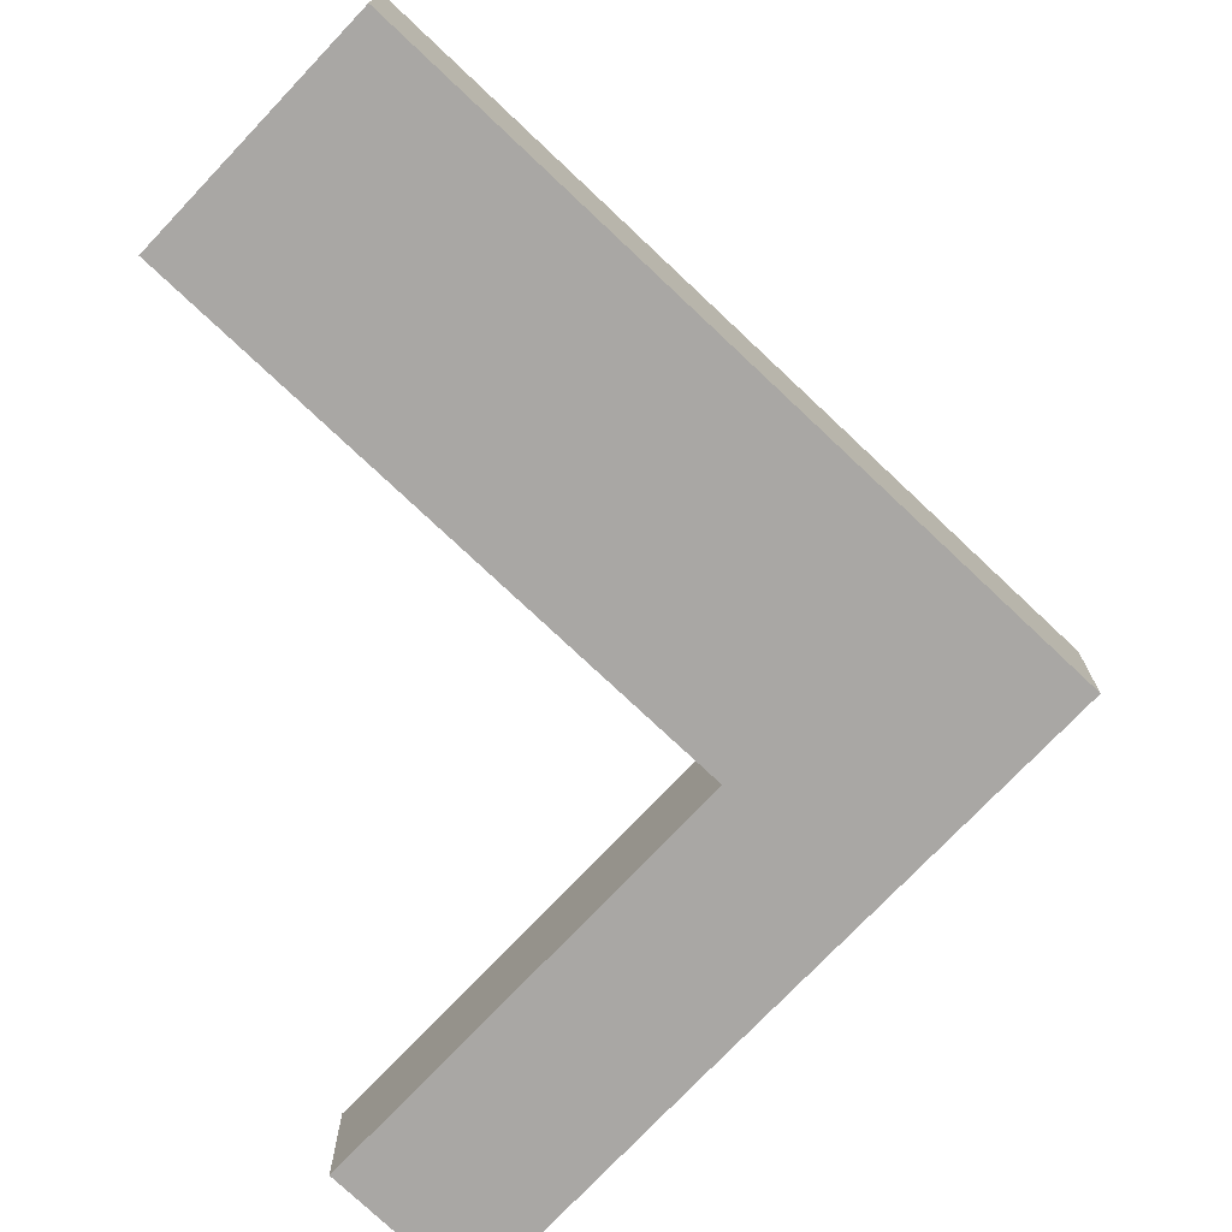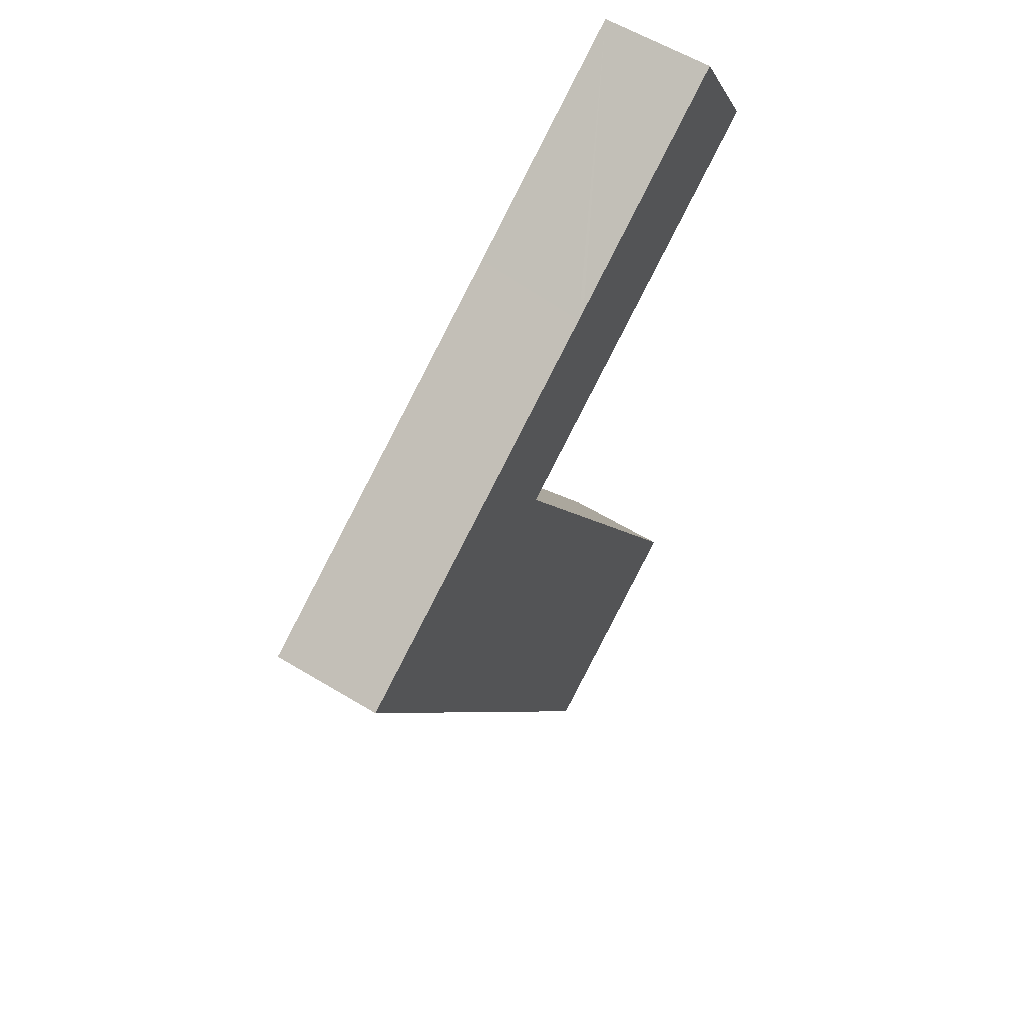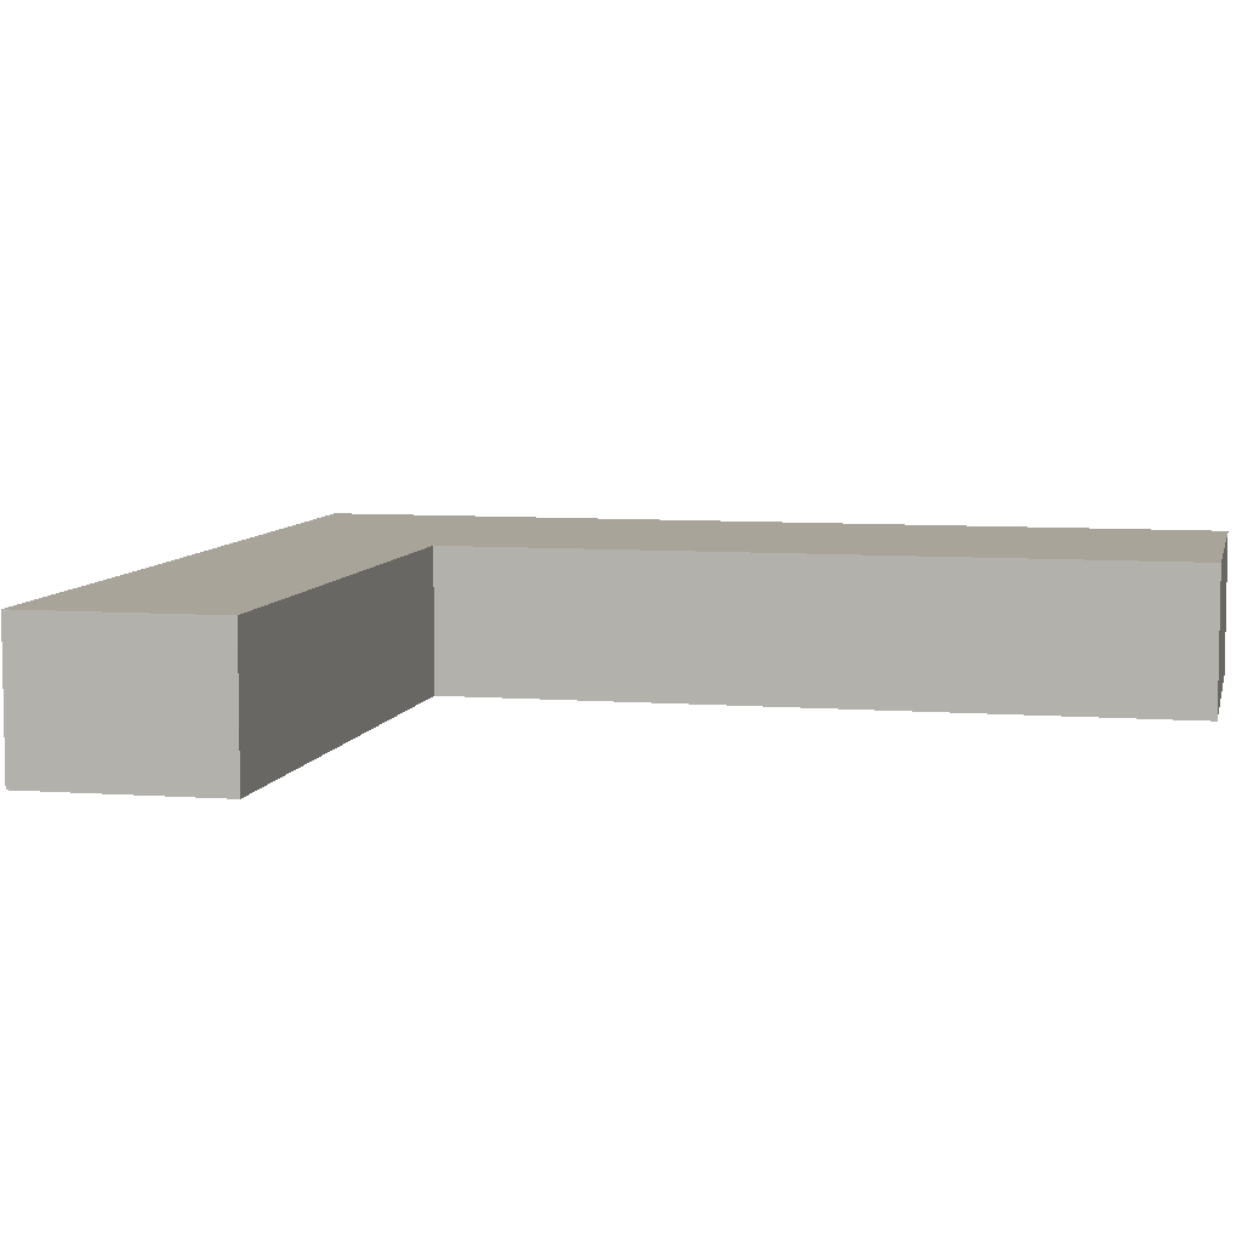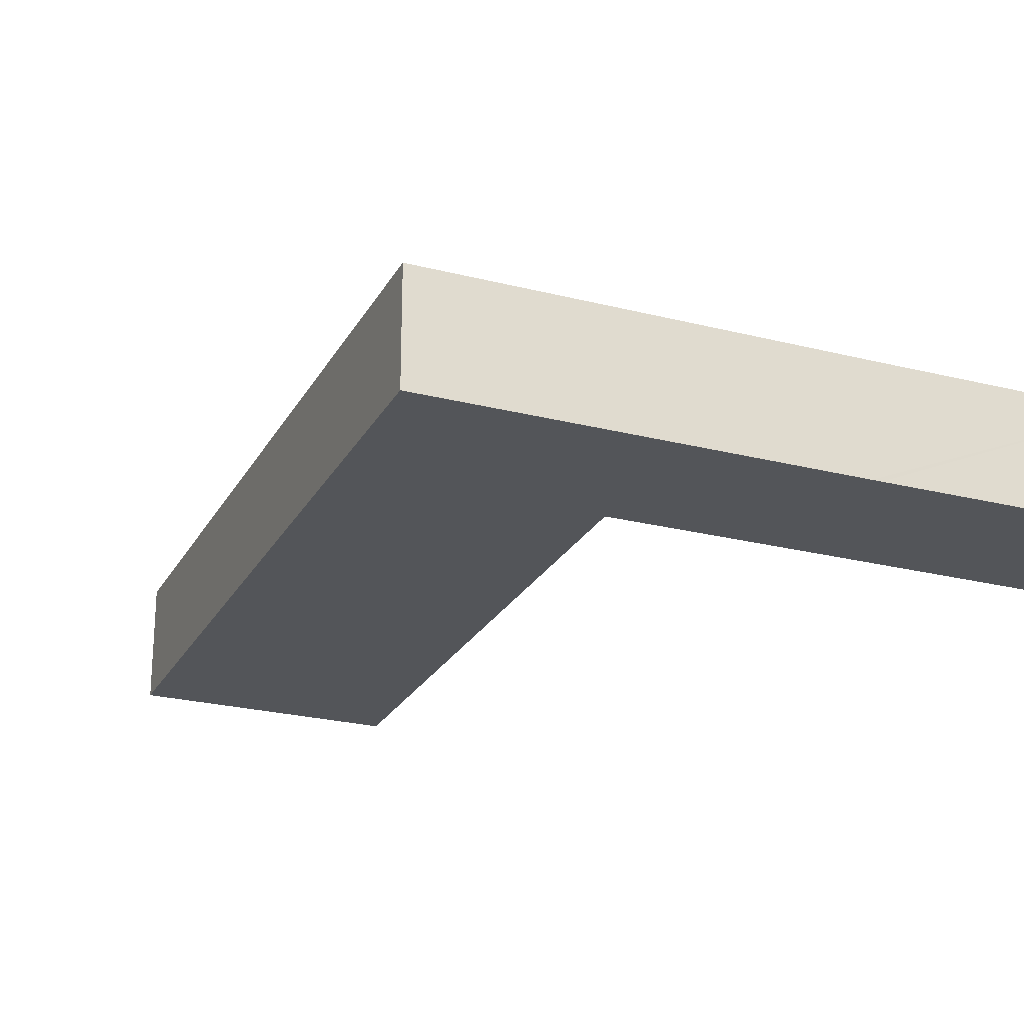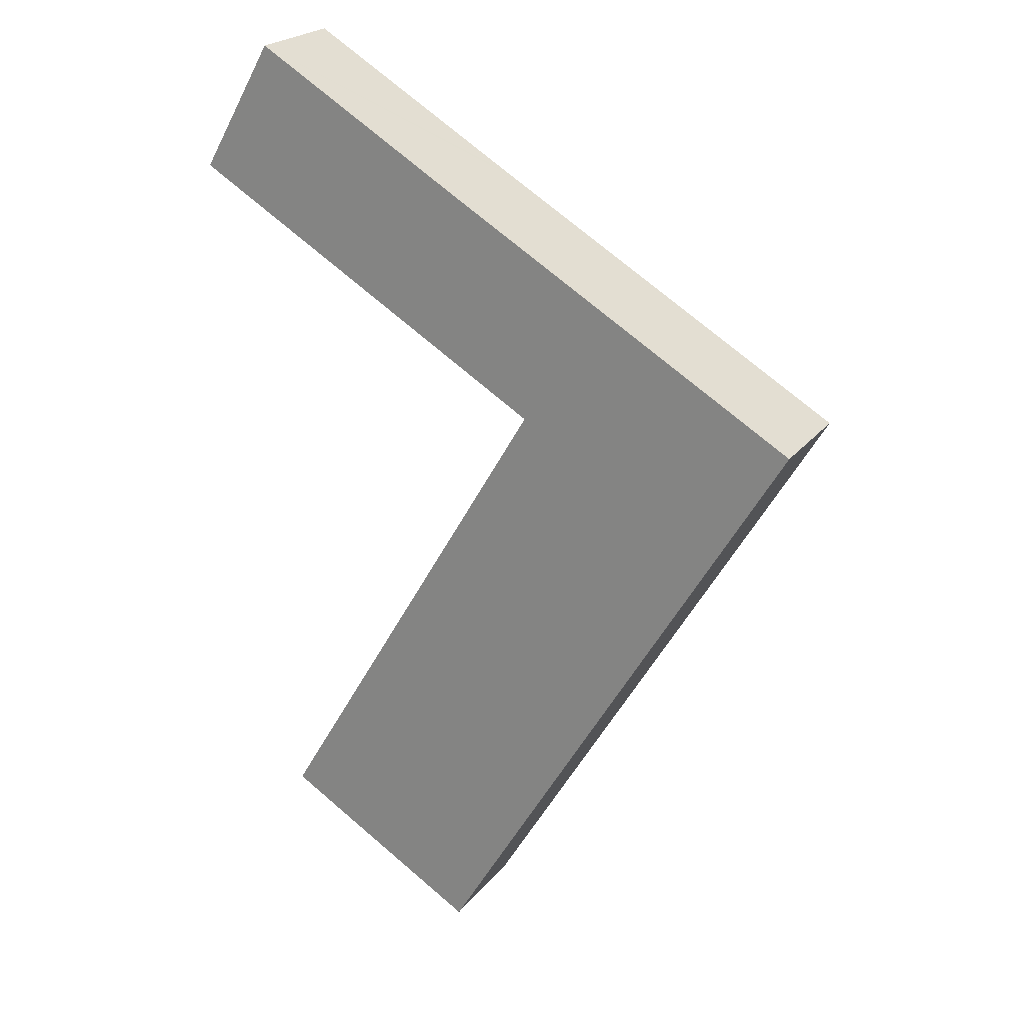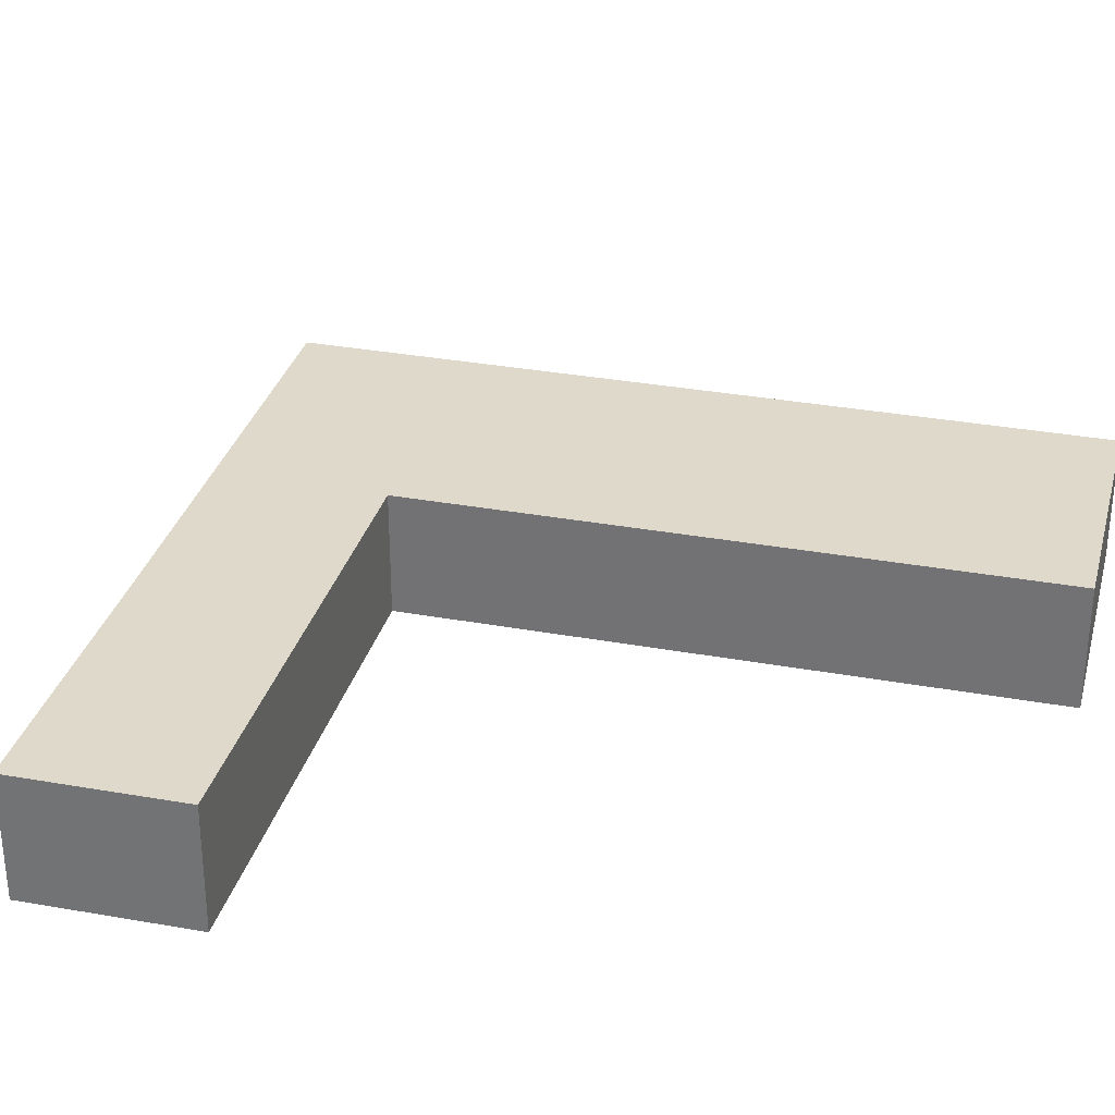
<metadata>
{"format":"obj","ext":"obj","renderer":"f3d","projection":"perspective","resolution":1024,"background":"white","views":[{"elev":-74.7,"azim":-164.0,"up":"+Y"},{"elev":58.2,"azim":-57.8,"up":"+Z"},{"elev":7.1,"azim":71.7,"up":"+Y"},{"elev":-24.5,"azim":-53.2,"up":"+Y"},{"elev":22.7,"azim":-152.2,"up":"+Z"},{"elev":31.7,"azim":73.9,"up":"+Y"}]}
</metadata>
<code>
v  3.256 4.657 -5.504
v  23.9 4.657 -20.77
v  15.29 4.657 -25.85
v  11.89 4.657 -0.426
v  0 4.657 2.852e-16
v  11.85 4.657 -0.343
v  11.93 4.657 -0.295
v  27.32 4.657 8.793
v  8.728 4.657 5.113
v  14.82 4.657 8.681
v  15.15 4.657 8.875
v  24.19 4.657 14.25
v  27.35 4.657 8.807
v  23.9 1.272e-15 -20.77
v  15.29 1.583e-15 -25.85
v  27.35 -5.393e-16 8.807
v  27.32 -5.384e-16 8.793
v  11.93 1.806e-17 -0.295
v  11.85 2.1e-17 -0.343
v  3.256 3.37e-16 -5.504
v  0 0 0
v  8.728 -3.131e-16 5.113
v  14.82 -5.316e-16 8.681
v  15.15 -5.434e-16 8.875
v  24.19 -8.727e-16 14.25
v  11.89 2.608e-17 -0.426
g defaultobject
f 1 2 3
f 2 1 4
f 4 1 5
f 4 5 6
f 6 5 7
f 7 5 8
f 8 5 9
f 8 9 10
f 8 10 11
f 8 12 13
f 12 8 11
f 14 3 2
f 3 14 15
f 16 8 13
f 8 16 17
f 17 7 8
f 7 17 18
f 7 18 6
f 6 18 19
f 15 1 3
f 1 15 20
f 1 20 5
f 5 20 21
f 21 9 5
f 9 21 22
f 9 22 10
f 10 22 23
f 10 23 11
f 11 23 12
f 12 23 24
f 12 24 25
f 25 13 12
f 13 25 16
f 4 14 2
f 14 4 6
f 14 6 26
f 26 6 19
f 24 16 25
f 16 24 17
f 17 24 18
f 18 24 23
f 18 23 22
f 18 22 21
f 18 21 19
f 19 21 26
f 26 21 14
f 14 21 20
f 14 20 15

</code>
